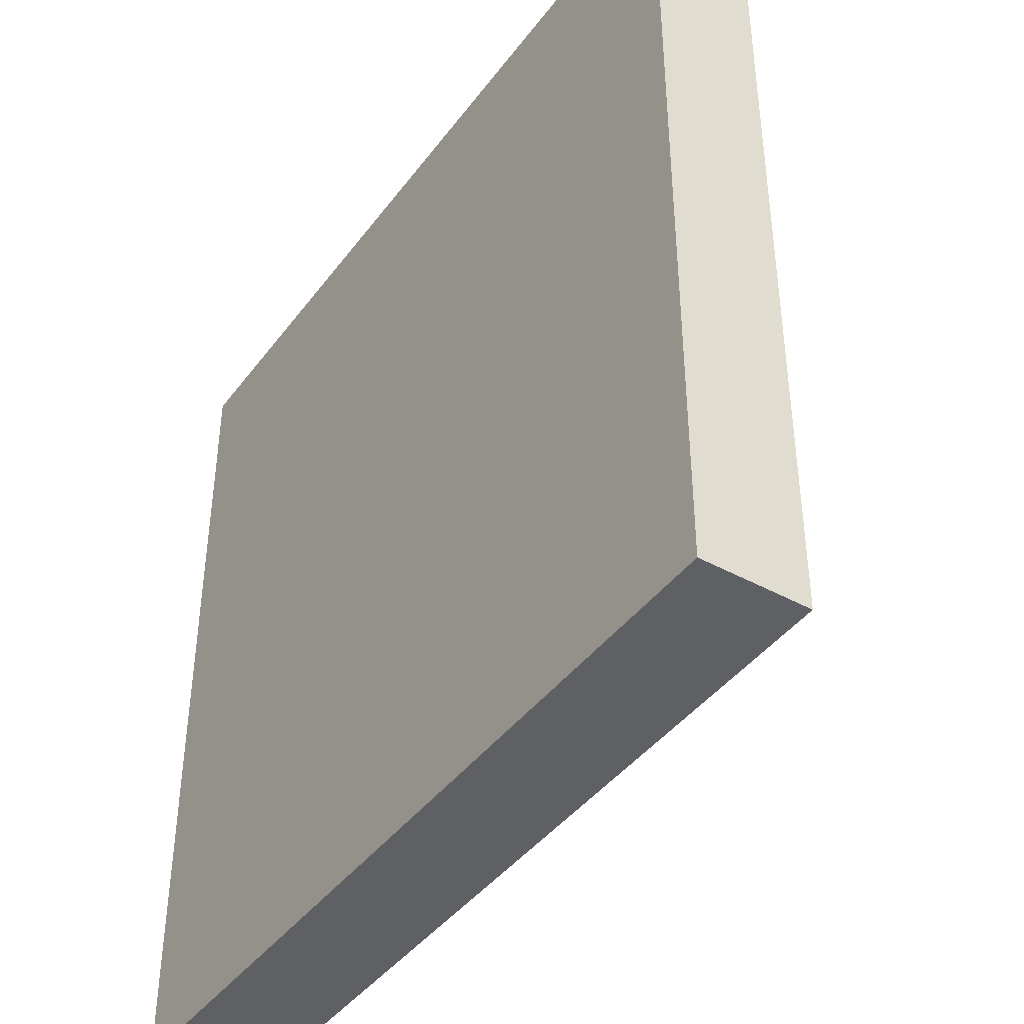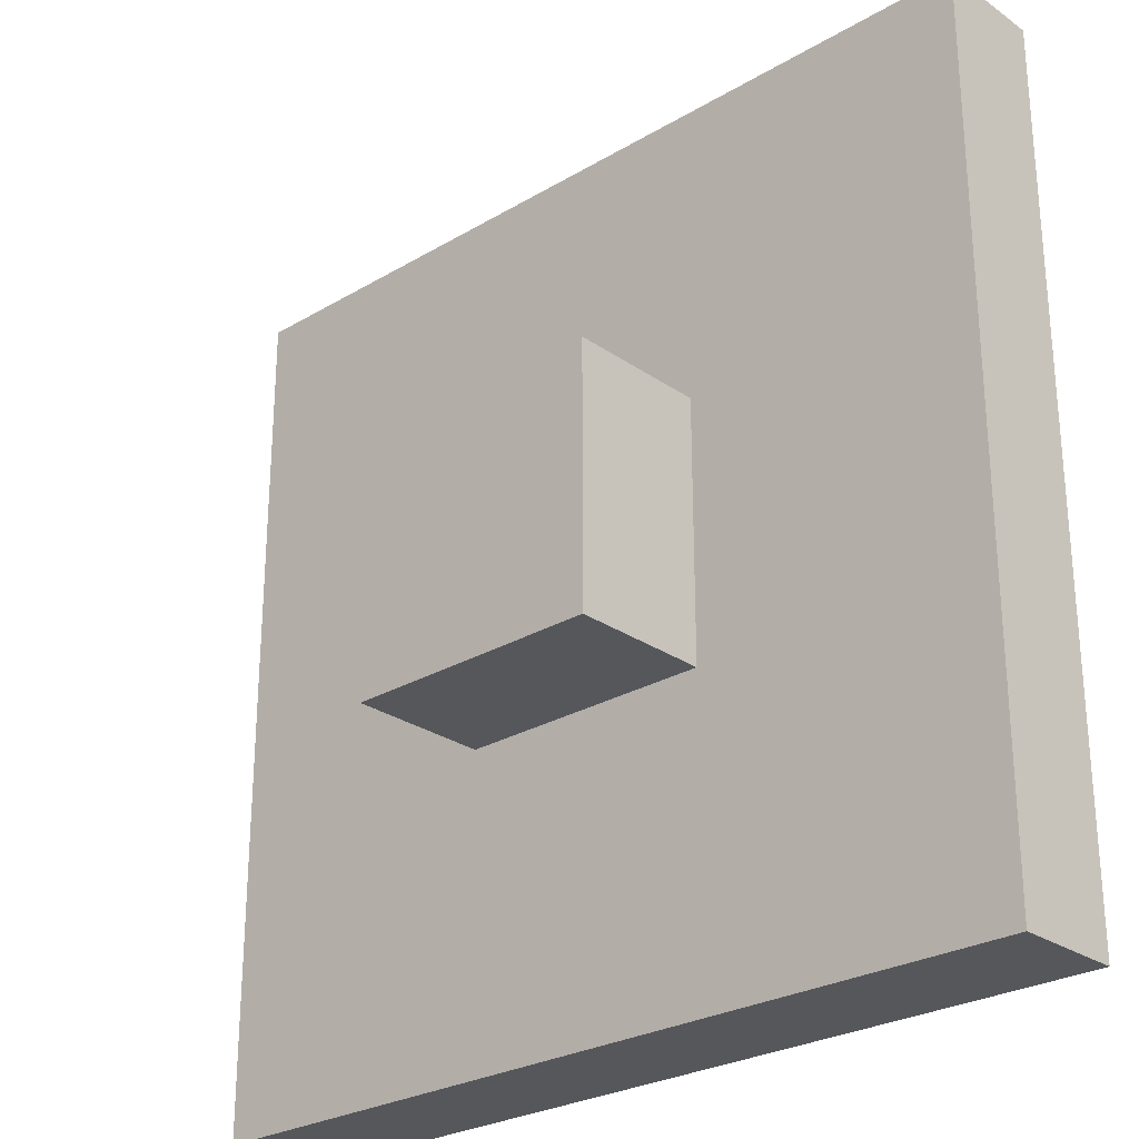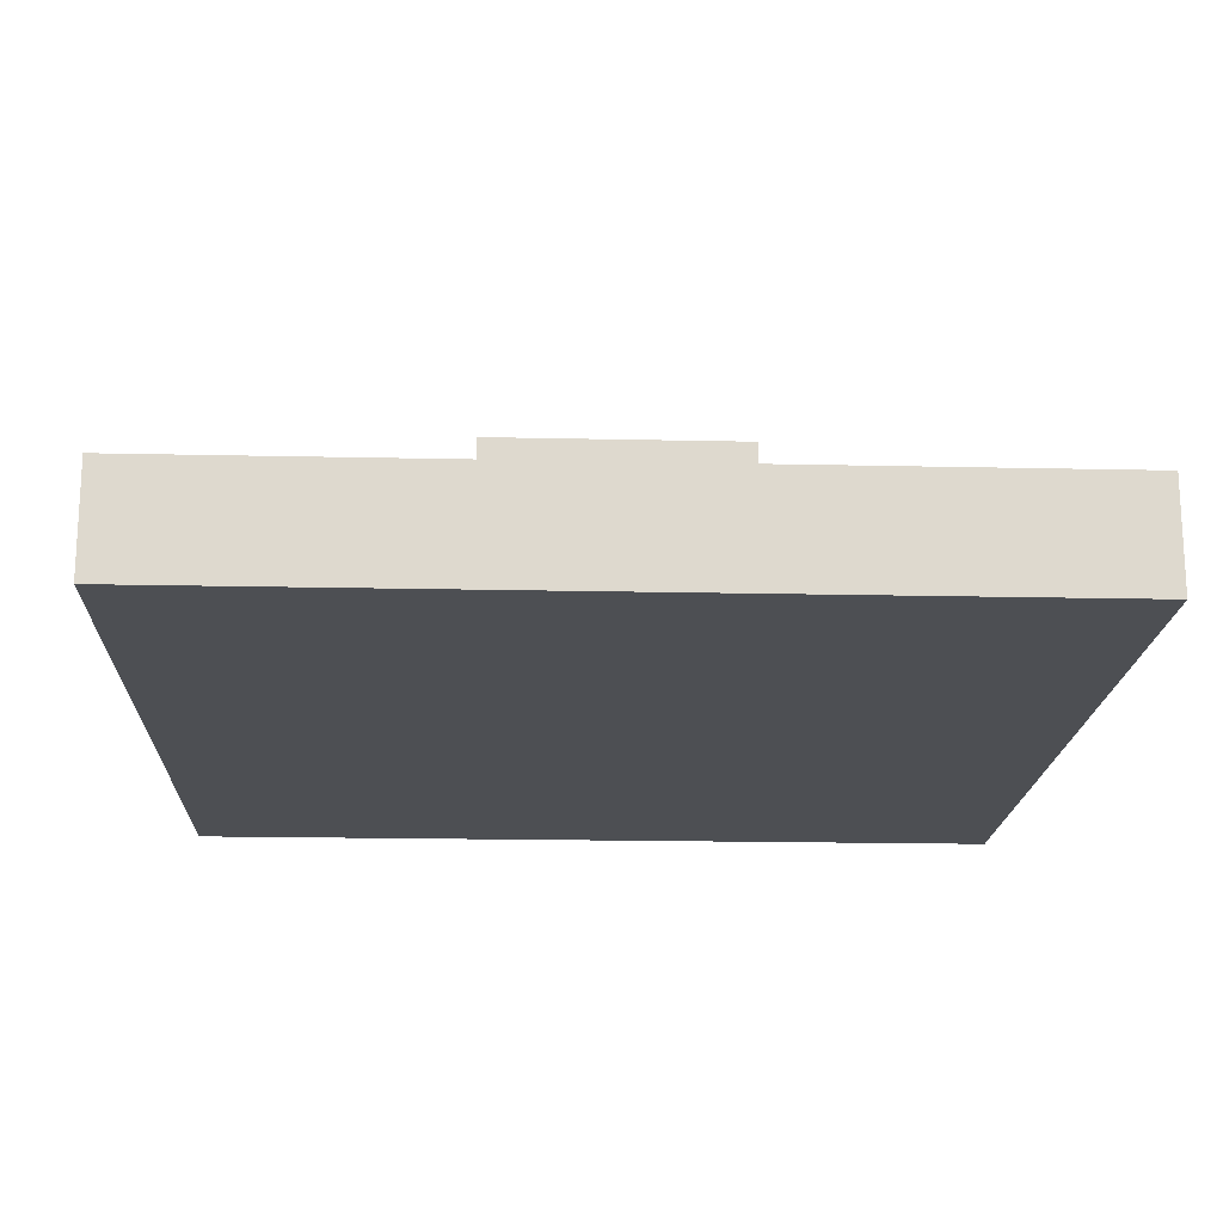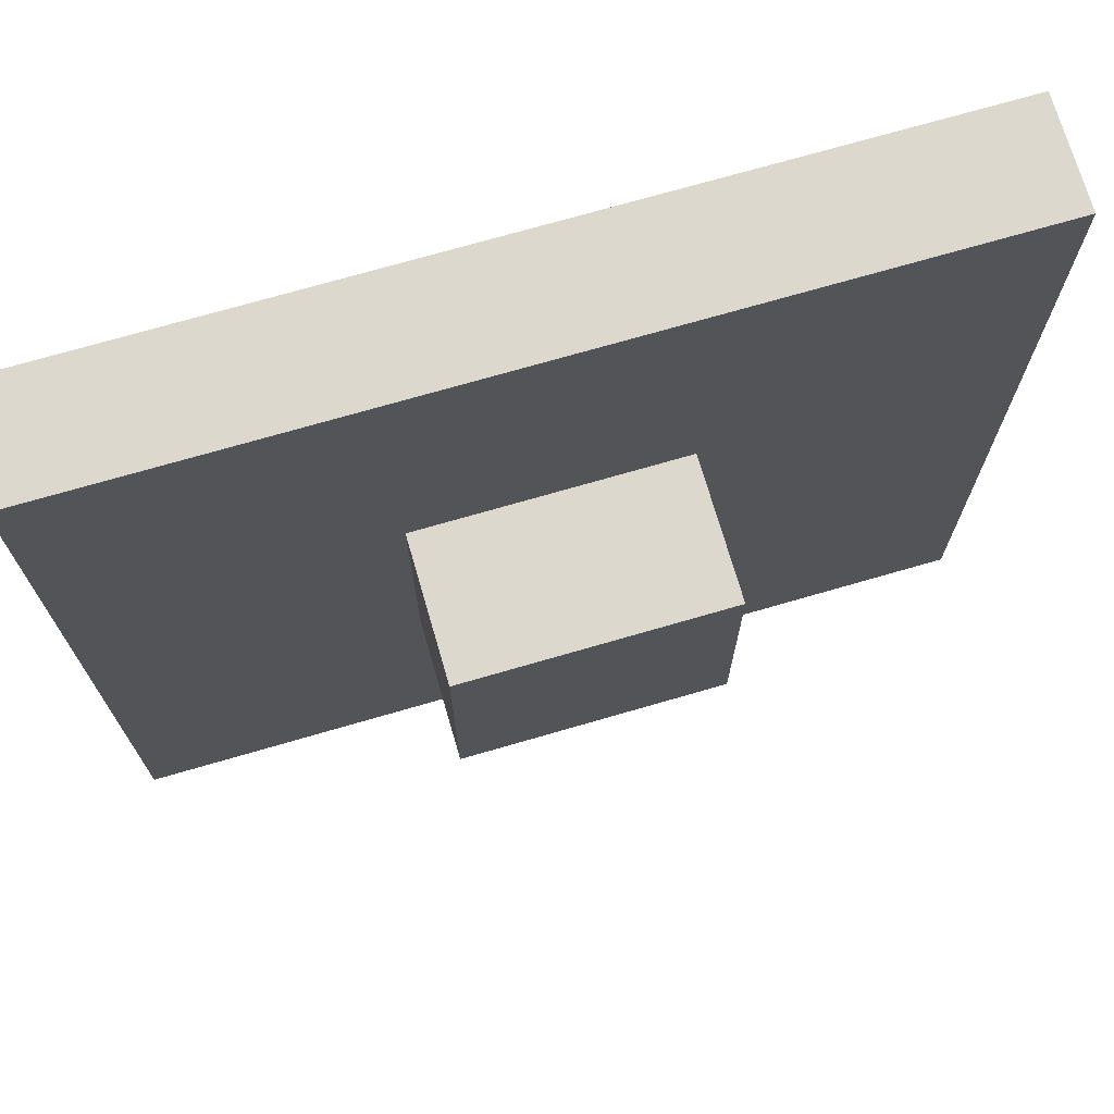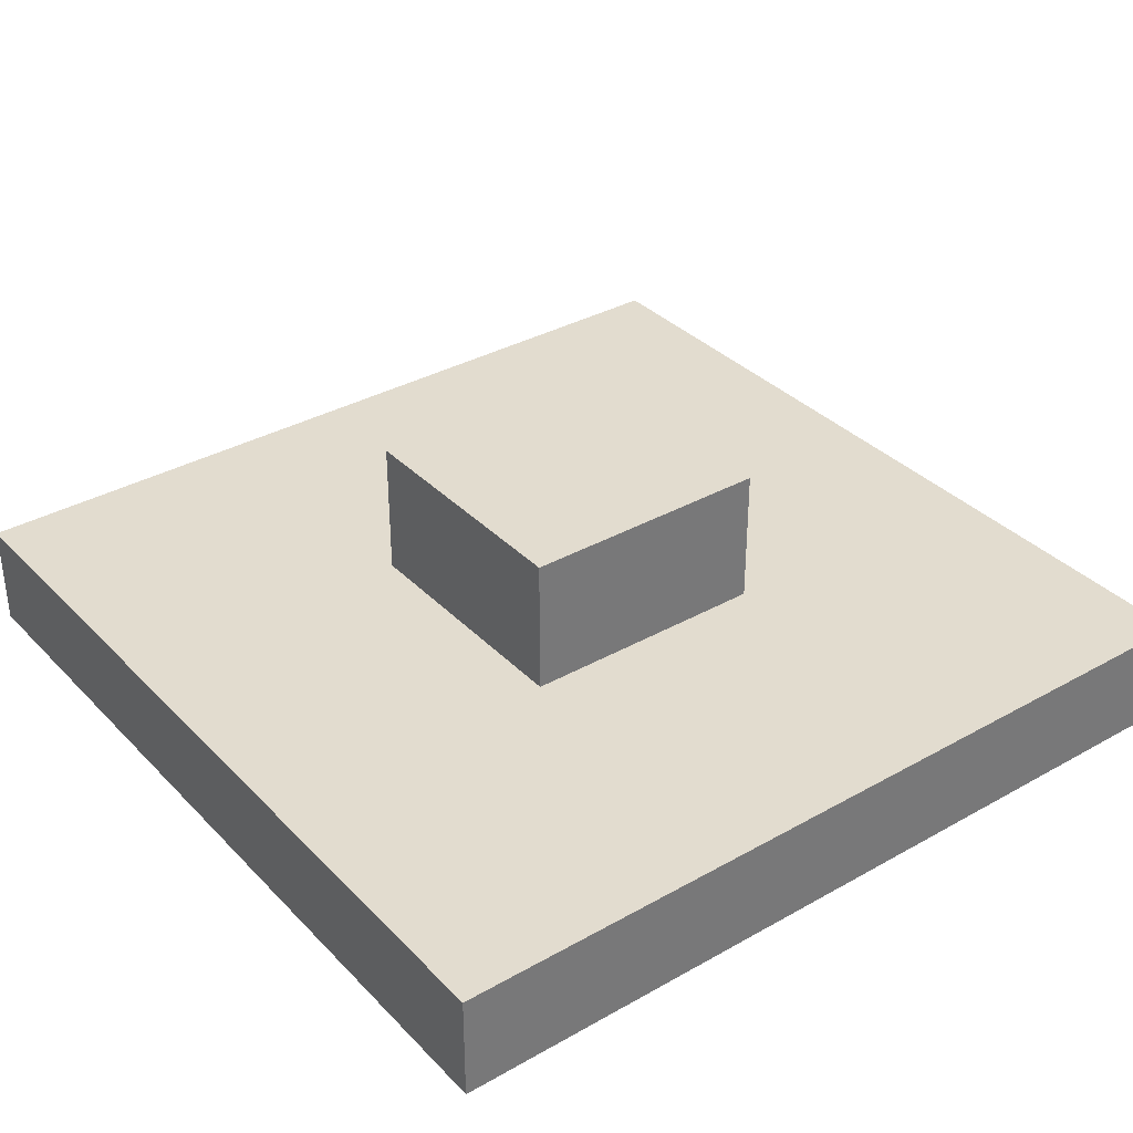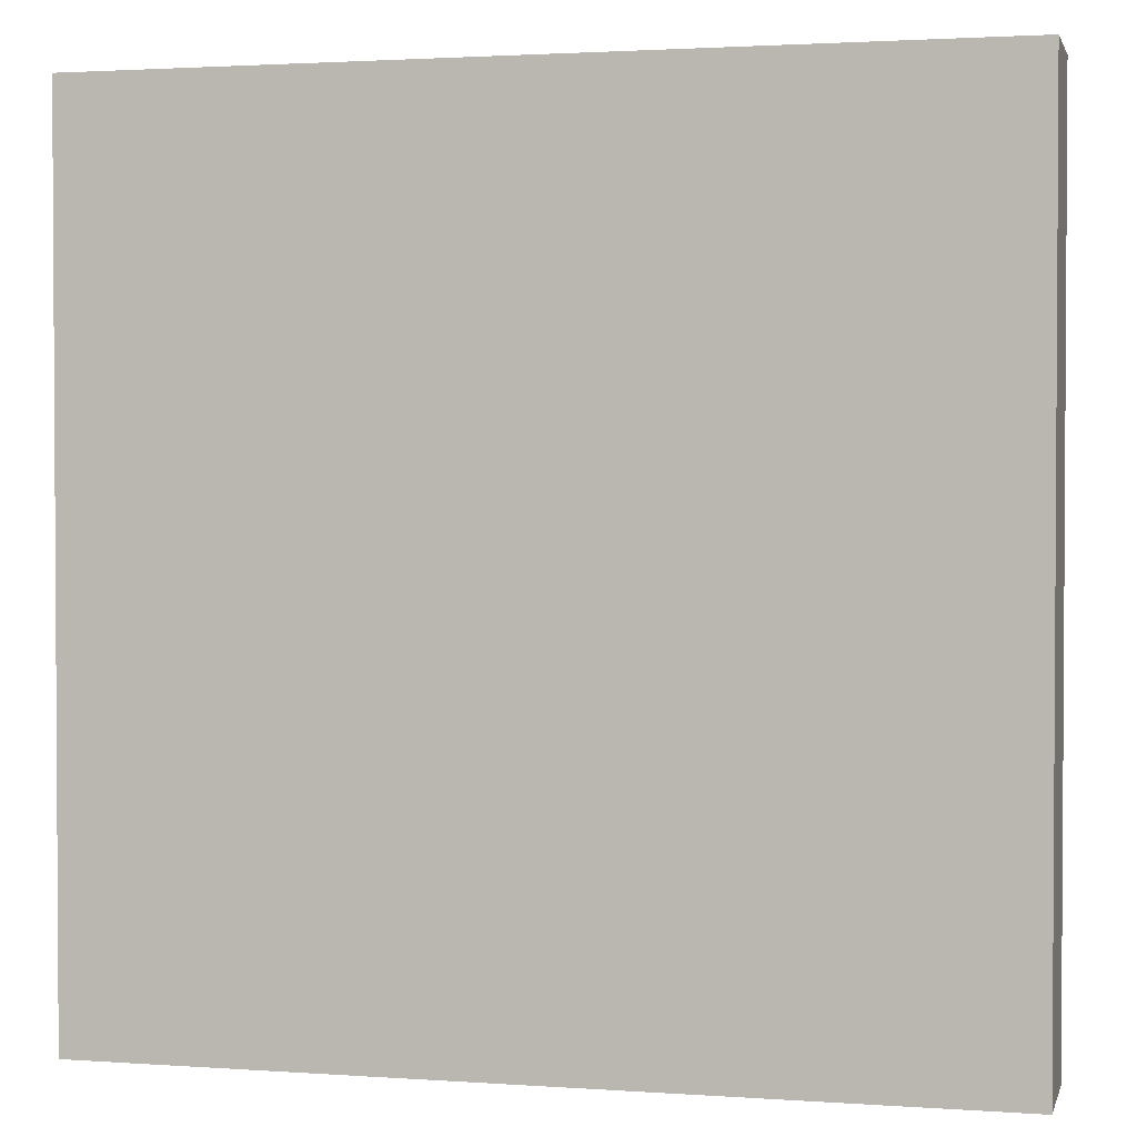
<metadata>
{"format":"obj","ext":"obj","renderer":"f3d","projection":"perspective","resolution":1024,"background":"white","views":[{"elev":-42.1,"azim":56.4,"up":"+Z"},{"elev":-26.7,"azim":-137.2,"up":"+Z"},{"elev":-18.0,"azim":-2.5,"up":"+Y"},{"elev":72.2,"azim":163.8,"up":"+Z"},{"elev":34.7,"azim":-127.0,"up":"+Y"},{"elev":2.0,"azim":14.0,"up":"+Z"}]}
</metadata>
<code>
o Cube.001_Cube.002
v -0.3 -0.05 0.3
v -0.3 -0.05 -0.3
v 0.3 -0.05 -0.3
v 0.3 -0.05 0.3
v -0.3 0.45 0.3
v -0.3 0.45 -0.3
v 0.3 0.45 -0.3
v 0.3 0.45 0.3
v -1 -0.125 1
v -1 -0.125 -1
v 1 -0.125 -1
v 1 -0.125 1
v -1 0.125 1
v -1 0.125 -1
v 1 0.125 -1
v 1 0.125 1
f 5 6 1
f 6 7 2
f 7 8 3
f 8 5 4
f 1 2 4
f 8 7 5
f 13 14 9
f 14 15 10
f 15 16 11
f 16 13 12
f 9 10 12
f 16 15 13
f 6 2 1
f 7 3 2
f 8 4 3
f 5 1 4
f 2 3 4
f 7 6 5
f 14 10 9
f 15 11 10
f 16 12 11
f 13 9 12
f 10 11 12
f 15 14 13

</code>
